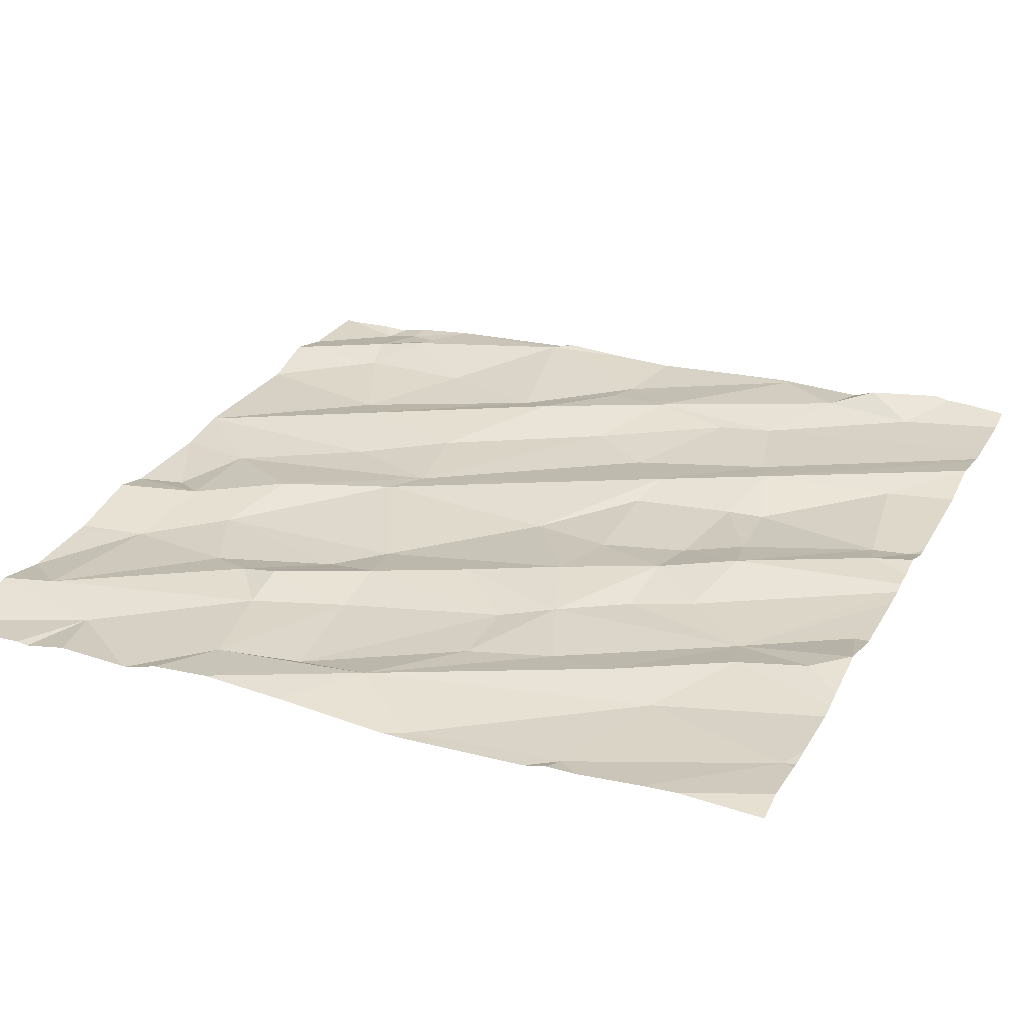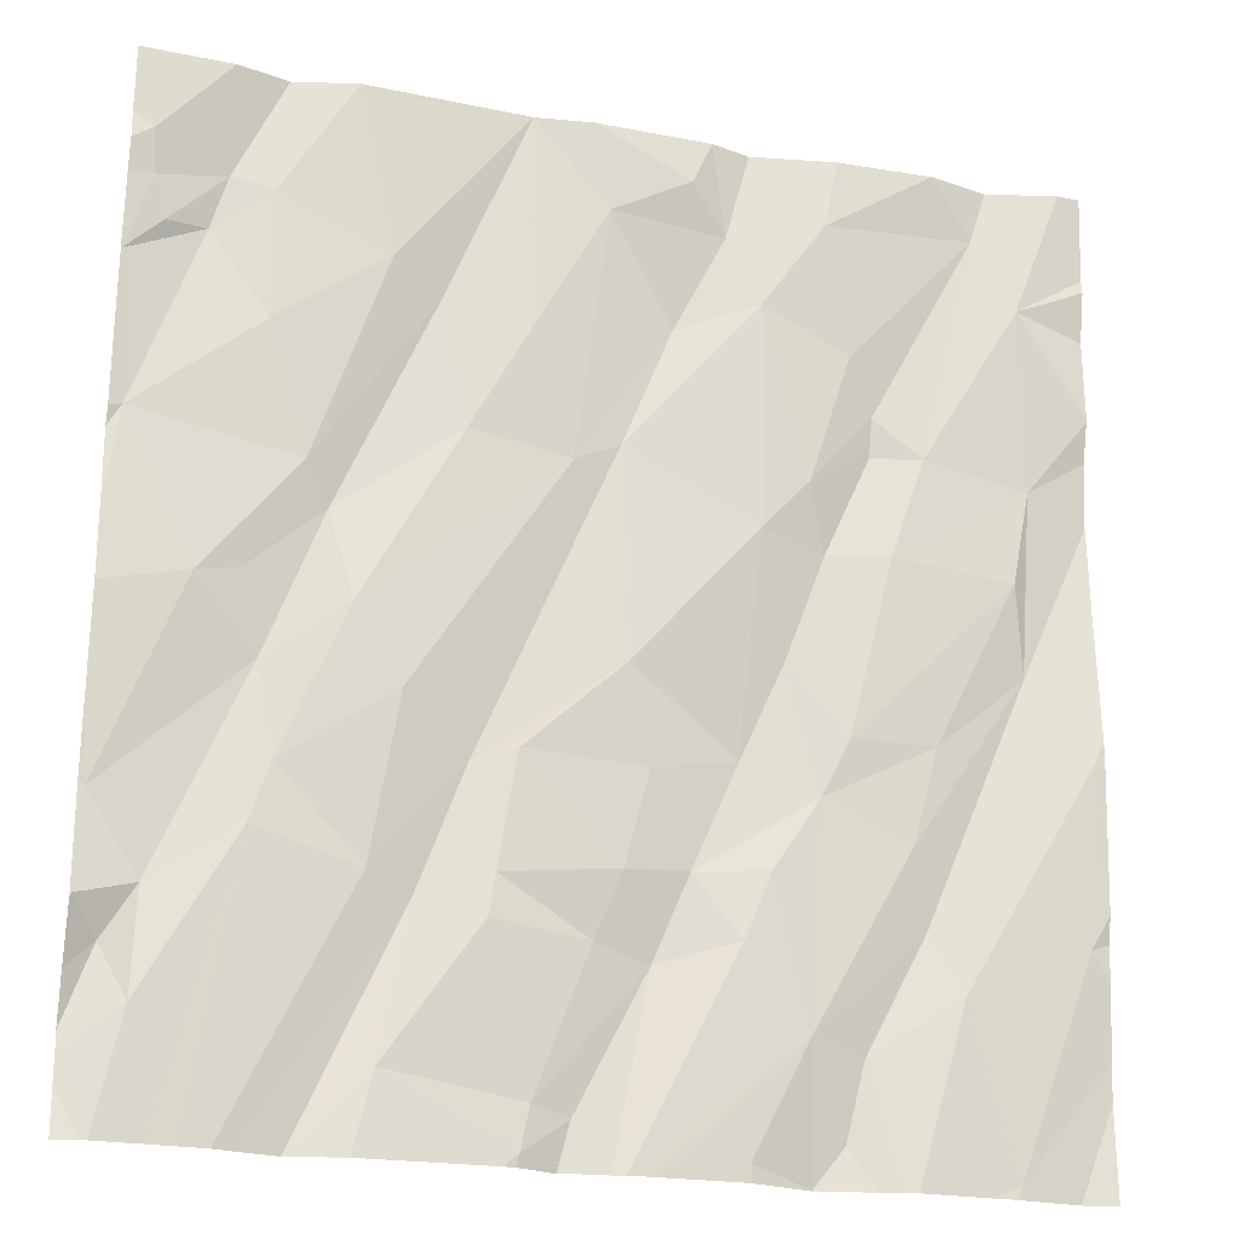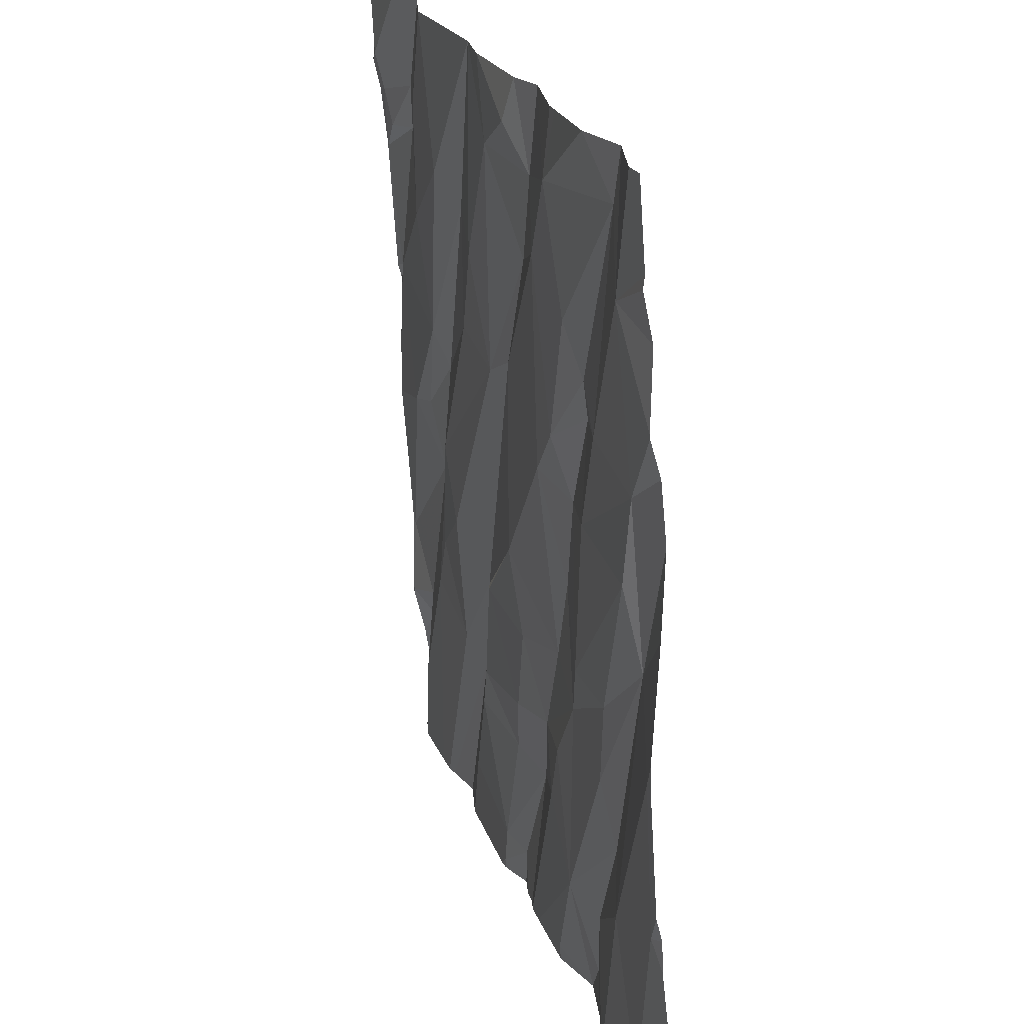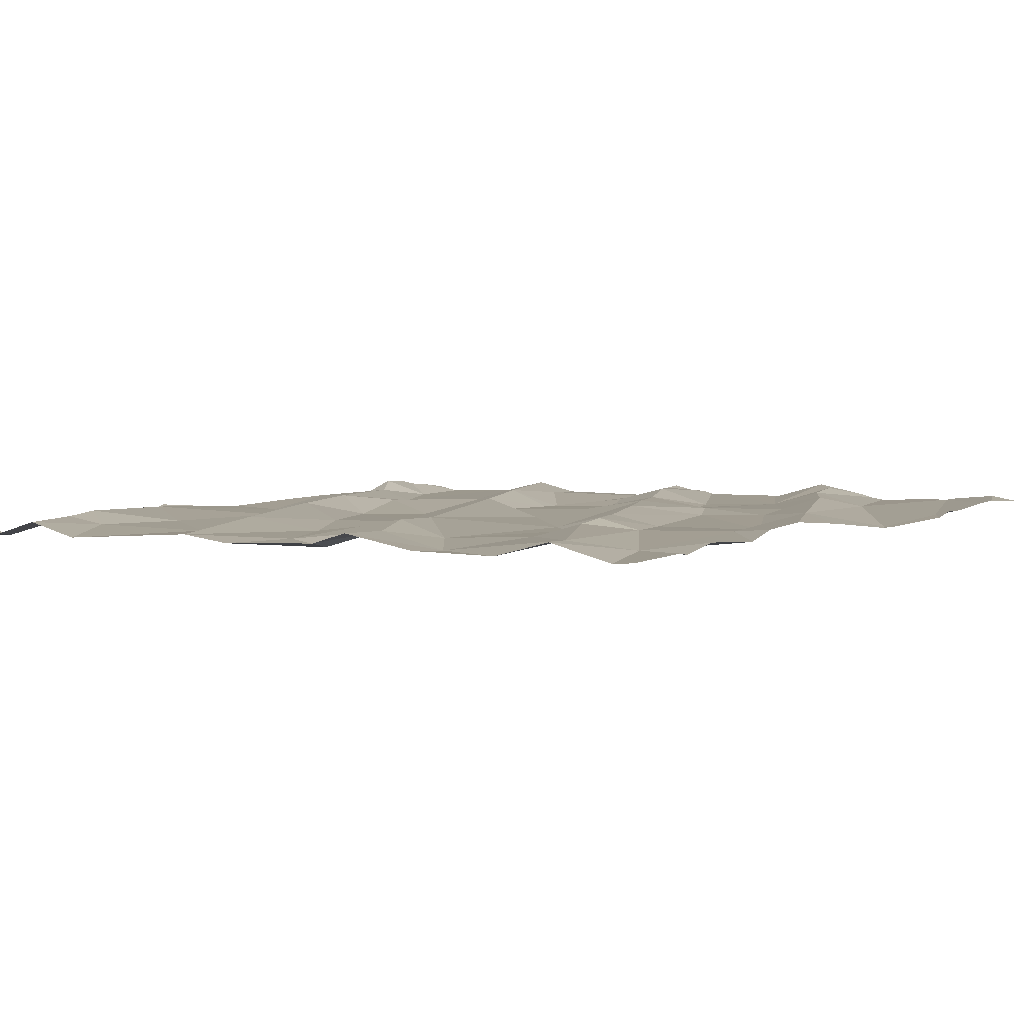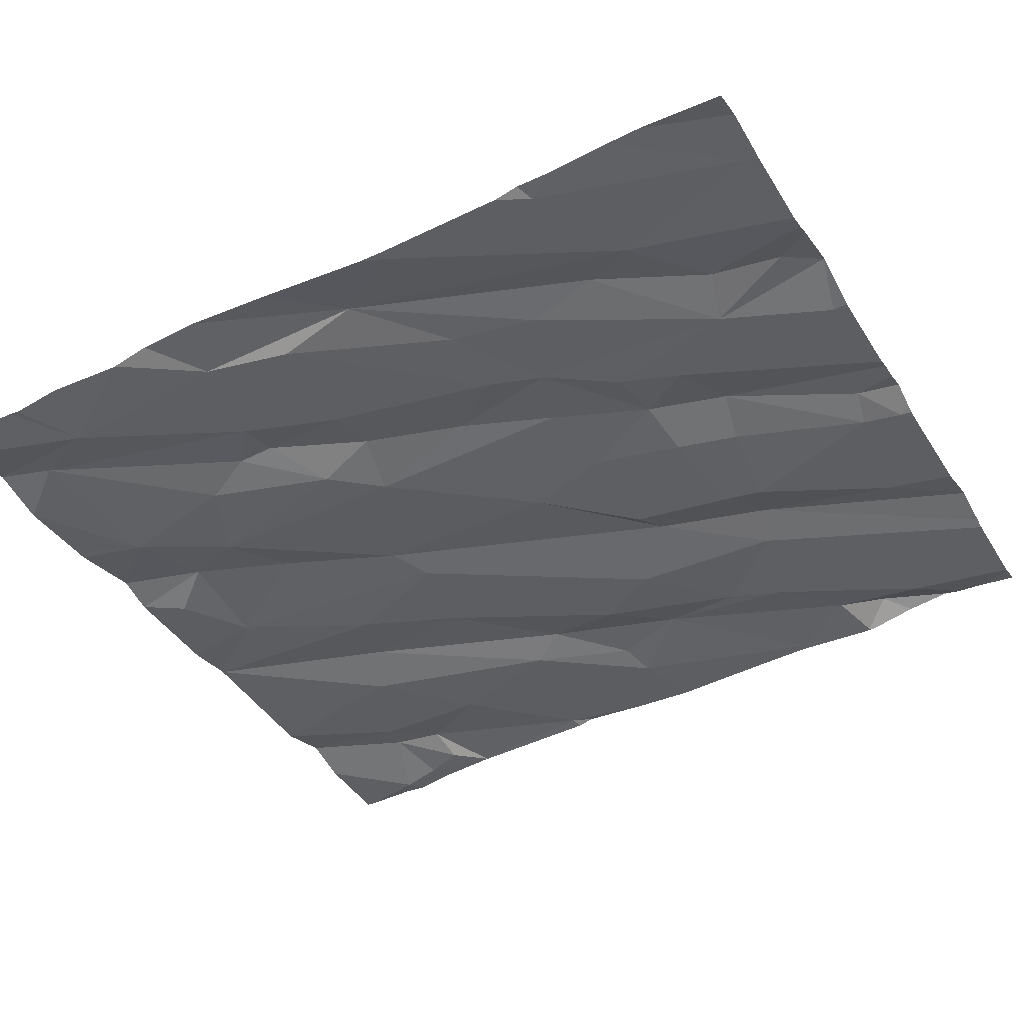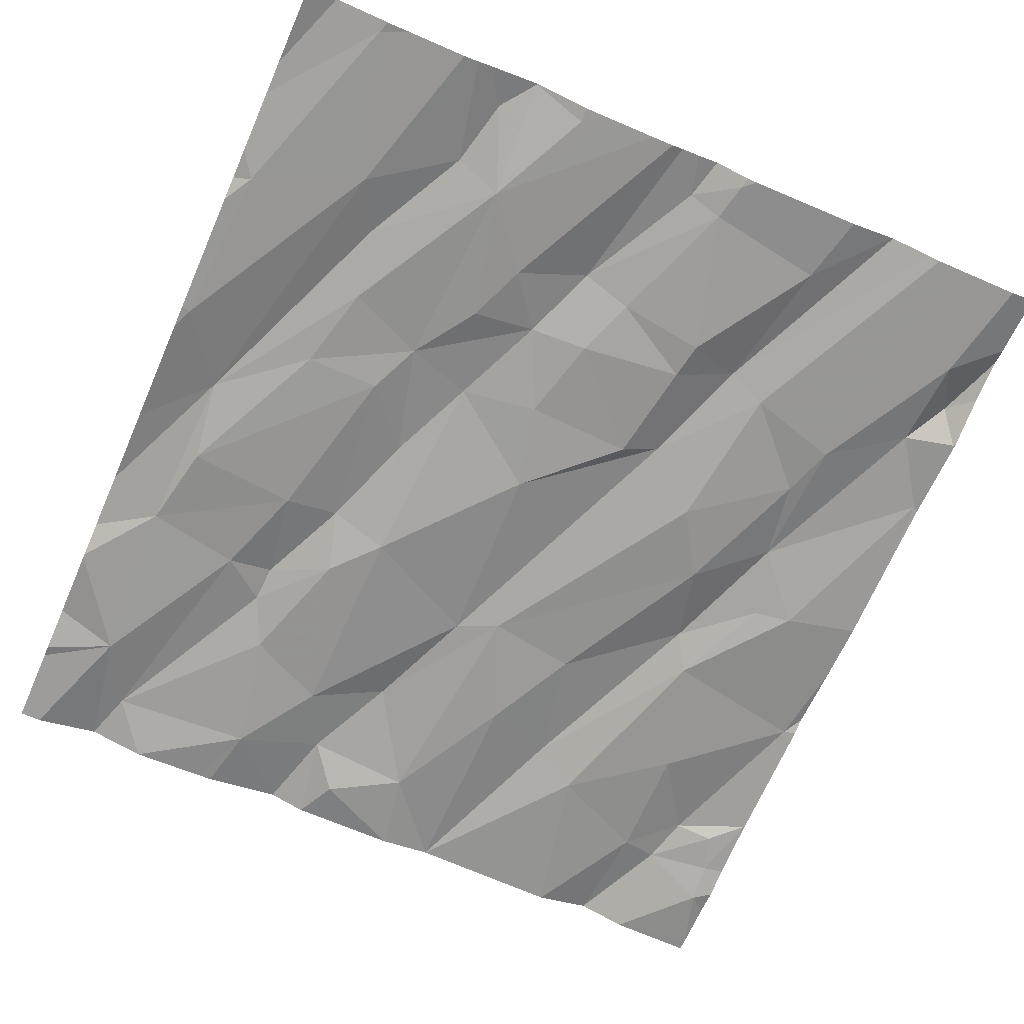
<metadata>
{"format":"obj","ext":"obj","renderer":"f3d","projection":"perspective","resolution":1024,"background":"white","views":[{"elev":29.3,"azim":-64.6,"up":"+Z"},{"elev":-22.5,"azim":162.1,"up":"+Y"},{"elev":22.6,"azim":-107.8,"up":"+Y"},{"elev":0.8,"azim":-146.2,"up":"+Z"},{"elev":-39.5,"azim":-61.4,"up":"+Z"},{"elev":-65.3,"azim":-23.7,"up":"+Z"}]}
</metadata>
<code>
v -120.8 281.2 500.9
v -120.1 281.2 501
v -120.4 281.2 501
v -121.3 281.2 501
v -120 282.5 500.9
v -120 282.5 500.9
v -120.6 281.7 501
v -120.7 281.7 500.9
v -120.7 281.9 500.9
v -120.8 281.3 500.9
v -120.1 281.4 500.9
v -120 281.6 500.9
v -120.3 281.2 501
v -120.8 281.2 501
v -120.4 281.2 501
v -120.1 281.7 501
v -120.7 281.6 500.9
v -120.5 281.4 501
v -120.5 281.7 500.9
v -120.3 281.8 500.9
v -120.1 281.6 501
v -121.8 282.2 500.9
v -121.6 281.7 500.9
v -121.2 281.6 500.9
v -121 281.6 501
v -121.1 281.8 500.9
v -120.9 281.3 501
v -121.2 281.2 500.9
v -120.9 281.6 500.9
v -121.3 281.5 500.9
v -121.5 281.8 500.9
v -121.7 281.2 500.9
v -121.4 281.4 501
v -121.3 281.8 500.9
v -121.4 281.3 501
v -121.6 281.6 500.9
v -121.9 281.7 500.9
v -121 281.7 500.9
v -121 281.9 500.9
v -120.8 282 500.9
v -121.9 282 500.9
v -120 282.3 500.9
v -120 281.8 500.9
v -120.7 282.6 500.9
v -120.5 282.2 500.9
v -120.3 282.2 500.9
v -120.2 282.2 500.9
v -120 282.5 500.9
v -120.5 281.2 501
v -120.2 281.2 501
v -121.3 281.2 501
v -121.3 281.2 501
v -120.6 282 500.9
v -120.3 281.9 500.9
v -120.3 282.1 500.9
v -120.4 282.4 500.9
v -120.4 282.5 500.9
v -120.9 282.5 500.9
v -121.2 282 500.9
v -121 282.1 500.9
v -121.5 282.6 500.9
v -121.4 282.4 500.9
v -121.5 282.4 500.9
v -121.4 281.9 500.9
v -121.4 282 500.9
v -121.6 282 500.9
v -121.2 282.4 500.9
v -121.3 282.2 500.9
v -121 282.6 500.9
v -121.7 282.4 500.9
v -121.8 282.6 500.9
v -121.3 282.5 500.9
v -120 281.4 501
v -120 281.5 501
v -120 281.6 500.9
v -120 282.8 500.9
v -120.8 282.8 500.9
v -120.1 282.9 500.9
v -120.1 283 500.9
v -120.8 281.2 500.9
v -120.1 283.1 500.9
v -120.2 282.9 500.9
v -120.6 282.8 500.9
v -120.5 282.9 500.9
v -120.3 282.7 500.9
v -120.2 283 500.9
v -120.3 283 500.9
v -120.3 283.2 500.9
v -120.2 283.2 500.9
v -120.8 283.2 500.9
v -121.5 282.7 500.9
v -121.4 282.8 500.9
v -121.7 283.1 500.9
v -121.6 282.6 500.9
v -121.8 283 500.8
v -121.2 283 500.9
v -121.1 282.8 500.9
v -121.2 282.9 500.9
v -120.9 283 500.9
v -121.1 283.1 500.8
v -121.4 283.1 500.8
v -120 281.3 501
v -120 281.6 500.9
v -120 281.6 500.9
v -121.9 283.2 500.8
v -121.7 283.2 500.9
v -121.6 283.2 500.8
v -121.2 283.2 500.9
v -121.4 283.2 500.8
v -121.1 283.2 500.9
v -120.9 283.2 500.9
v -121.7 283.2 500.9
v -121.4 283.2 500.8
v -120.8 281.2 500.9
v -120.4 283.2 500.9
v -120 281.4 501
v -121.9 281.4 500.9
v -121.9 281.5 500.9
v -121.9 281.6 500.9
v -121.9 281.7 500.9
v -121.9 282 500.9
v -121.9 282.1 500.9
v -121.9 281.7 500.9
v -121.9 282.3 500.9
v -121.9 282.1 500.9
v -121.9 282.5 500.9
v -121.9 282.7 500.9
v -121.9 282.8 500.9
v -121.9 282.7 500.9
v -121.9 282.9 500.9
v -121.9 283 500.8
v -121.9 283.2 500.8
v -121.9 283 500.8
v -120 282 500.9
v -120 281.8 500.9
v -120 282.2 500.9
v -120 282.8 500.9
v -120 283 500.9
v -120 283 500.9
v -120 282.8 500.9
v -120 283.1 500.9
v -120 283.2 500.9
v -120 283.2 500.9
v -120.3 281.2 501
v -120.2 281.2 501
v -121 281.2 501
v -121 281.2 501
v -121.1 281.2 500.9
v -121.2 281.2 500.9
v -121.7 281.2 500.9
v -121.7 281.2 500.9
v -121.3 281.2 501
v -121.5 281.2 501
v -121.7 281.2 500.9
v -120.9 281.2 501
v -121.5 281.2 500.9
v -121.5 281.2 500.9
v -120.9 281.2 501
v -121 281.2 501
v -121.2 281.2 500.9
v -121.3 281.2 501
v -121.8 281.2 500.9
v -121.9 281.2 500.9
v -120 281.2 501
v -120.1 281.2 501
v -120.1 281.2 501
f 136 47 134
f 8 7 9
f 165 116 166
f 147 24 30
f 17 10 18
f 3 18 15
f 18 1 80
f 18 10 1
f 11 16 20
f 21 11 116
f 19 7 13
f 12 16 21
f 8 17 7
f 50 20 145
f 146 25 24
f 103 21 74
f 20 19 144
f 7 17 18
f 21 16 11
f 36 23 22
f 146 24 147
f 1 10 27
f 26 24 25
f 8 29 17
f 10 17 29
f 23 30 31
f 30 24 34
f 152 35 153
f 14 27 155
f 36 37 32
f 156 36 157
f 36 32 154
f 33 30 23
f 25 10 29
f 26 25 38
f 38 39 26
f 27 25 146
f 27 10 25
f 147 30 159
f 30 33 35
f 25 29 38
f 30 28 148
f 153 33 156
f 28 30 4
f 35 4 30
f 40 38 8
f 160 4 161
f 36 33 23
f 8 38 29
f 37 36 41
f 117 32 118
f 118 37 119
f 145 20 144
f 144 19 13
f 42 47 136
f 45 53 54
f 16 12 43
f 55 45 54
f 53 19 54
f 9 7 19
f 19 20 54
f 53 9 19
f 44 45 56
f 47 46 55
f 43 55 16
f 57 56 46
f 57 46 47
f 47 43 134
f 53 45 58
f 55 43 47
f 44 58 45
f 56 45 55
f 55 54 20
f 56 55 46
f 16 55 20
f 43 12 75
f 59 39 60
f 22 23 31
f 9 60 40
f 62 61 63
f 64 31 30
f 64 65 66
f 9 40 8
f 67 59 60
f 26 39 59
f 22 31 66
f 31 64 66
f 26 59 64
f 64 34 26
f 68 65 64
f 39 38 40
f 64 30 34
f 40 60 39
f 69 9 58
f 69 67 60
f 70 63 71
f 70 66 65
f 9 53 58
f 62 63 65
f 62 68 67
f 68 62 65
f 69 60 9
f 62 67 72
f 68 59 67
f 63 70 65
f 26 34 24
f 22 66 70
f 59 68 64
f 135 43 75
f 50 11 20
f 37 41 121
f 22 41 36
f 22 70 71
f 41 22 124
f 58 44 77
f 78 76 79
f 79 76 137
f 81 79 138
f 48 76 82
f 76 78 82
f 76 48 6
f 84 83 57
f 48 85 57
f 57 85 84
f 57 83 56
f 87 86 88
f 87 82 86
f 87 84 85
f 82 78 86
f 44 56 83
f 81 86 79
f 86 81 89
f 82 87 85
f 83 77 44
f 84 90 83
f 78 79 86
f 57 47 48
f 48 82 85
f 49 18 80
f 61 72 91
f 92 91 72
f 94 91 93
f 94 71 63
f 97 96 98
f 61 62 72
f 72 67 98
f 67 69 98
f 94 61 91
f 99 97 58
f 58 77 99
f 98 92 72
f 96 99 100
f 93 95 94
f 92 93 91
f 92 101 93
f 69 97 98
f 96 97 99
f 61 94 63
f 98 96 101
f 99 77 90
f 101 92 98
f 77 83 90
f 69 58 97
f 71 94 95
f 126 71 127
f 71 95 128
f 134 43 135
f 15 18 49
f 6 48 5
f 93 107 106
f 105 95 106
f 108 101 96
f 109 101 108
f 111 110 100
f 108 96 110
f 107 101 113
f 101 109 113
f 90 84 115
f 87 88 115
f 89 88 86
f 14 1 27
f 89 81 142
f 84 87 115
f 101 107 93
f 107 112 106
f 96 100 110
f 90 111 99
f 99 111 100
f 95 93 106
f 95 105 132
f 5 48 42
f 42 48 47
f 150 117 162
f 118 32 37
f 119 37 120
f 74 21 73
f 120 37 123
f 121 41 122
f 13 7 3
f 73 21 116
f 122 41 125
f 3 7 18
f 123 37 121
f 75 12 104
f 124 22 126
f 125 41 124
f 126 22 71
f 104 12 103
f 103 12 21
f 127 71 129
f 2 11 50
f 128 95 130
f 129 71 128
f 130 95 131
f 52 4 152
f 131 95 133
f 133 95 132
f 116 11 2
f 137 76 140
f 138 79 137
f 51 4 52
f 139 81 138
f 140 76 6
f 80 1 114
f 141 81 139
f 114 1 14
f 142 81 141
f 143 89 142
f 148 28 149
f 149 28 160
f 150 32 117
f 151 32 150
f 152 4 35
f 153 35 33
f 154 32 151
f 155 27 158
f 156 33 36
f 157 36 154
f 158 27 146
f 159 30 148
f 160 28 4
f 161 4 51
f 162 117 163
f 164 102 165
f 165 102 116
f 166 116 2

</code>
